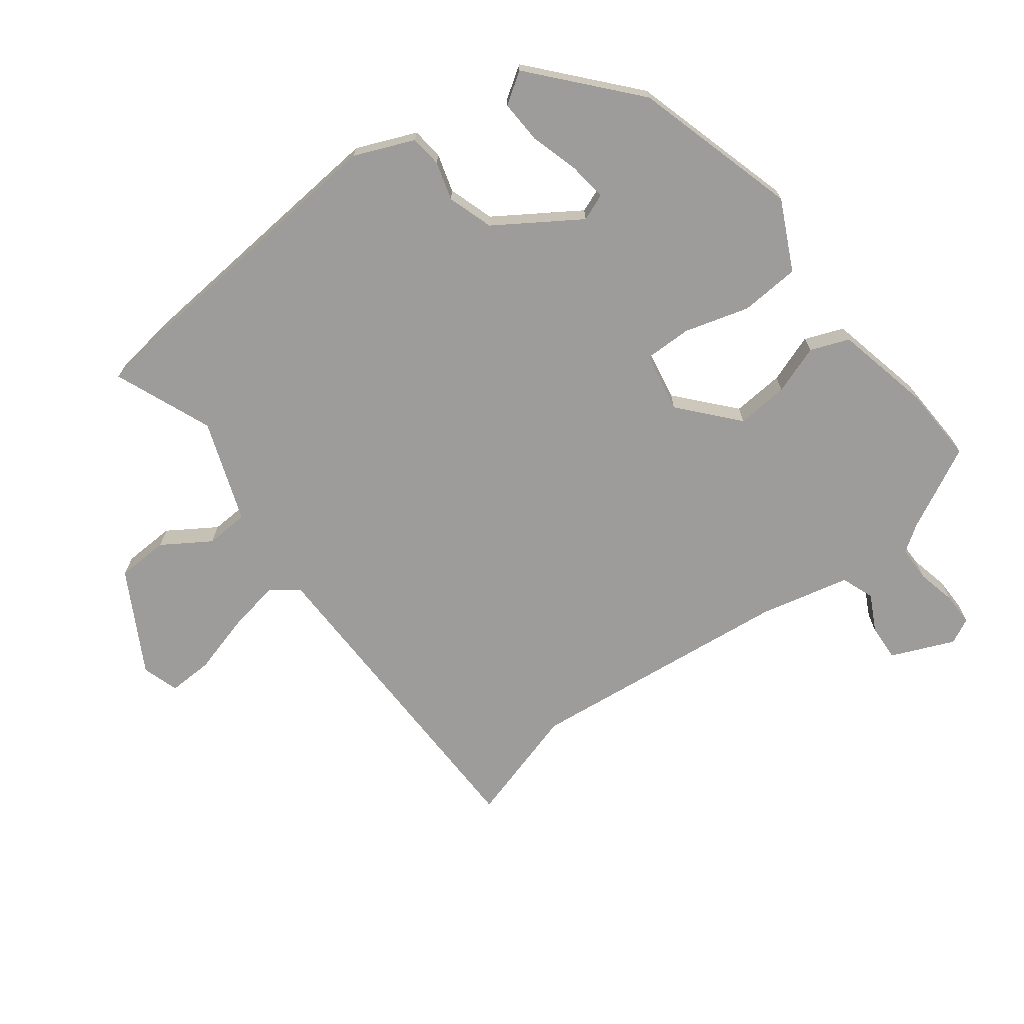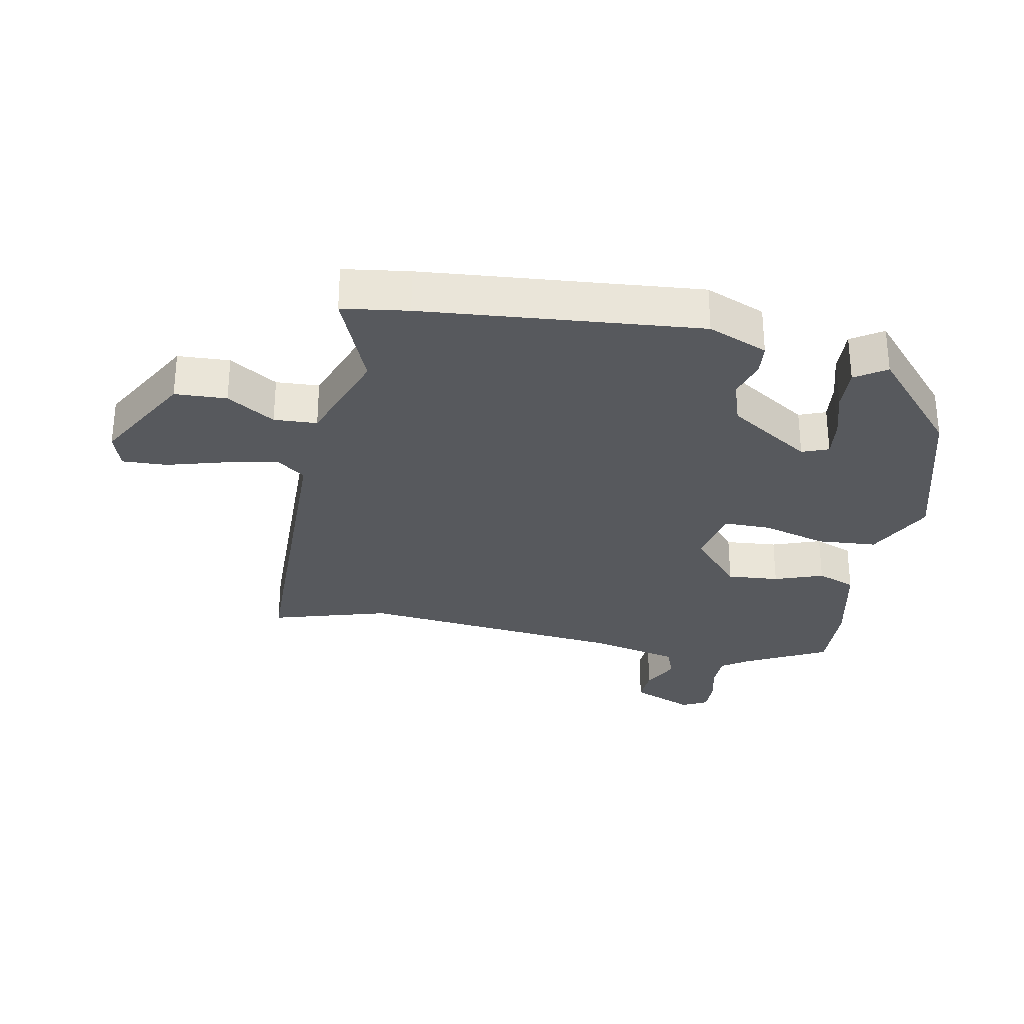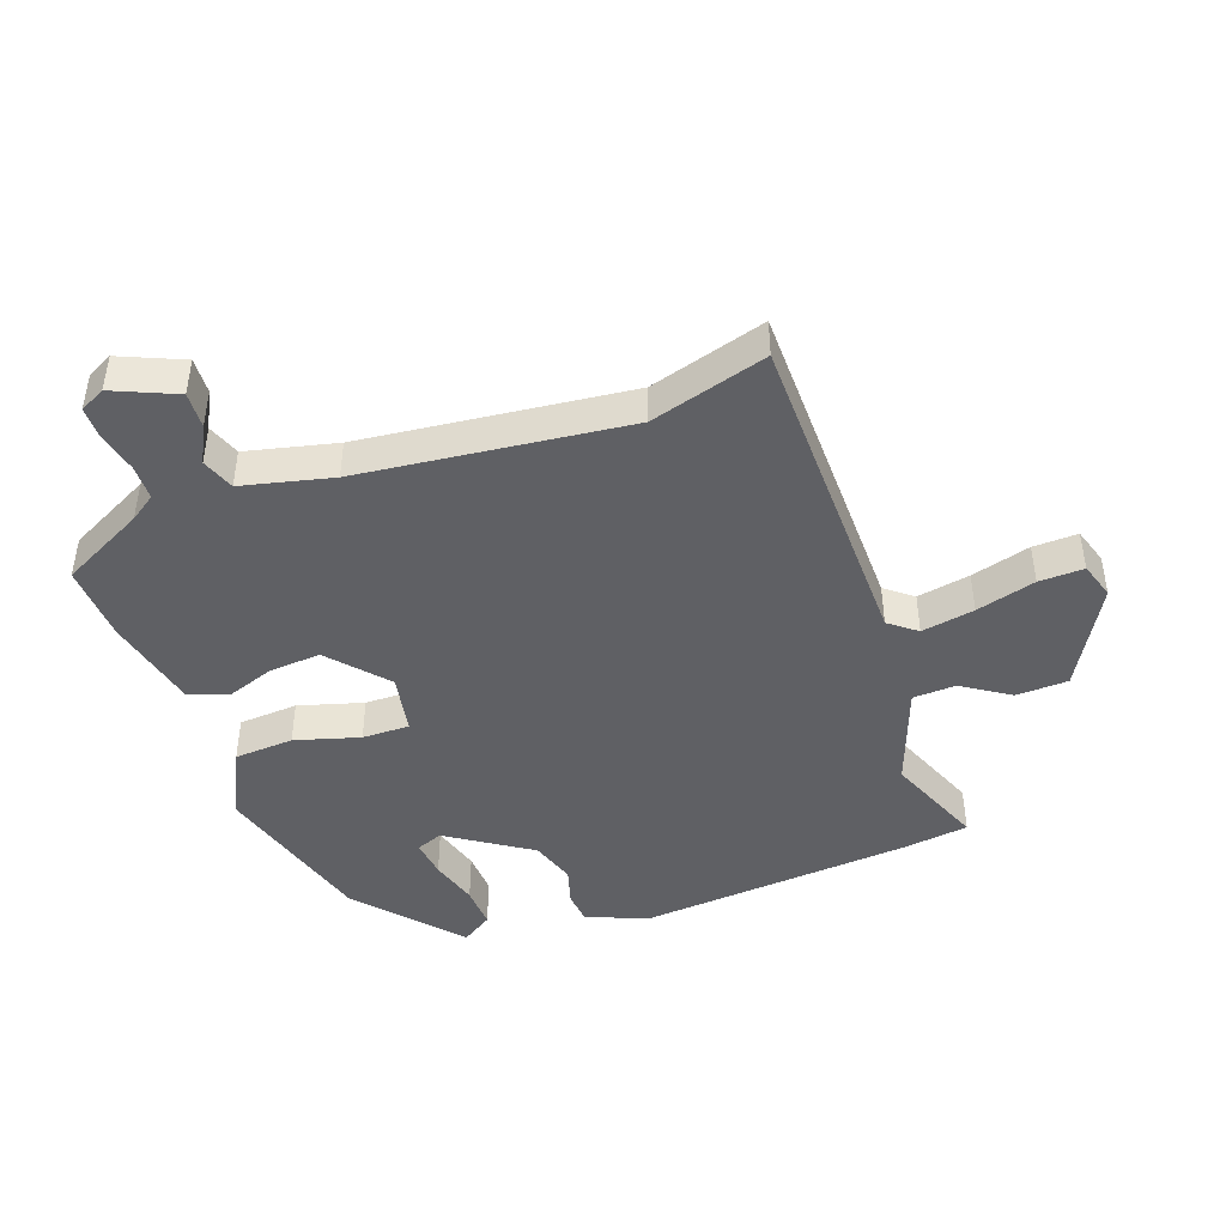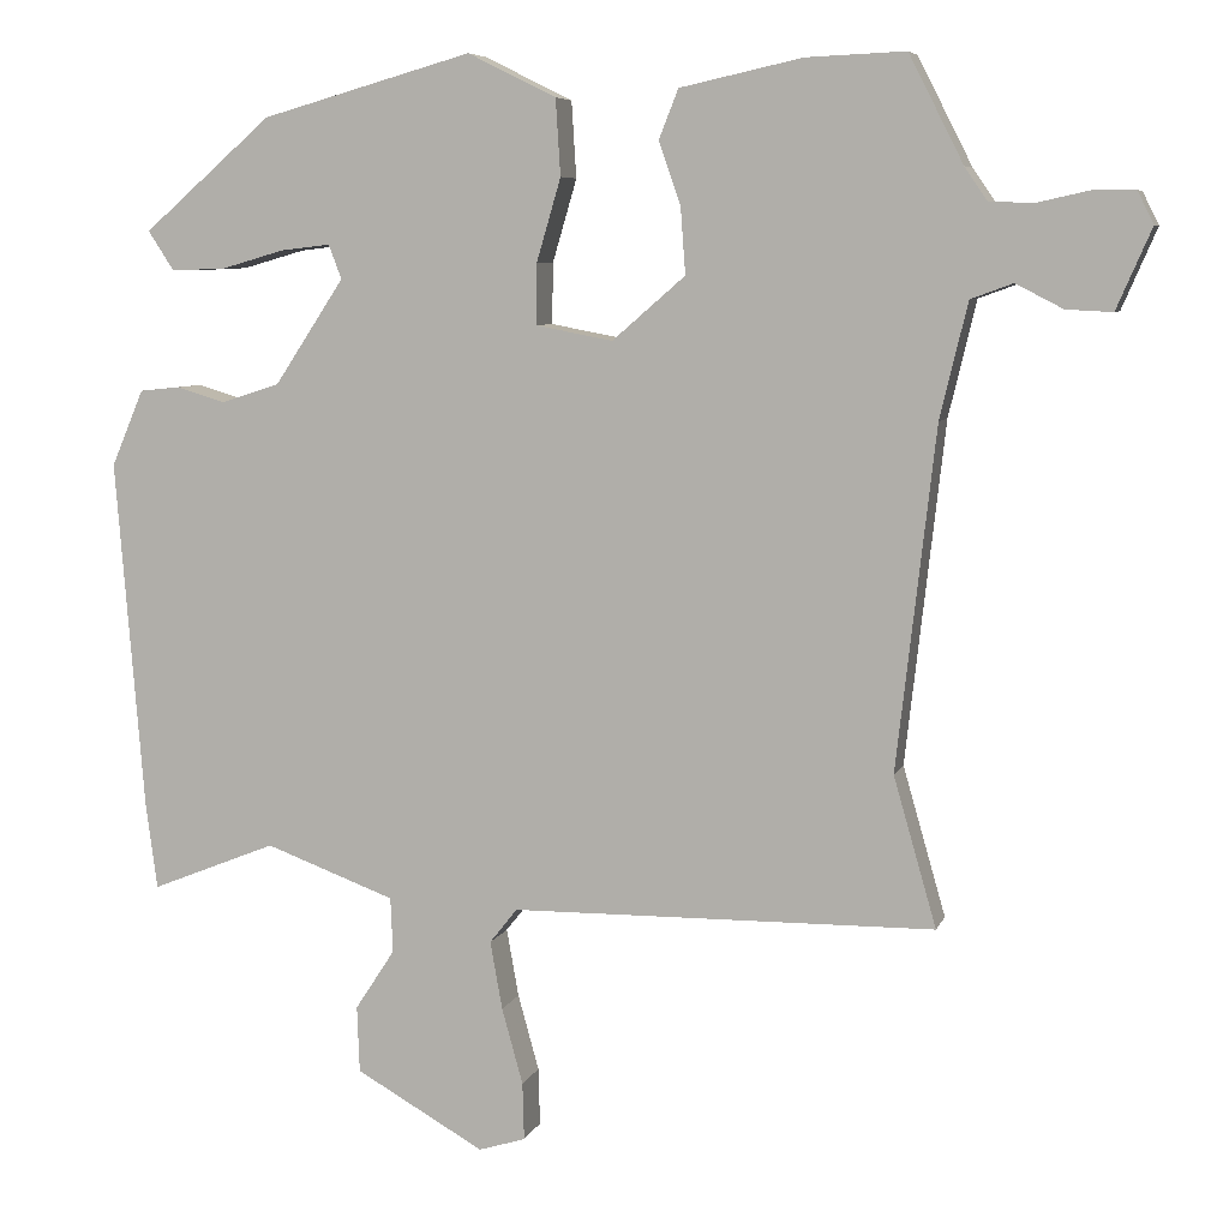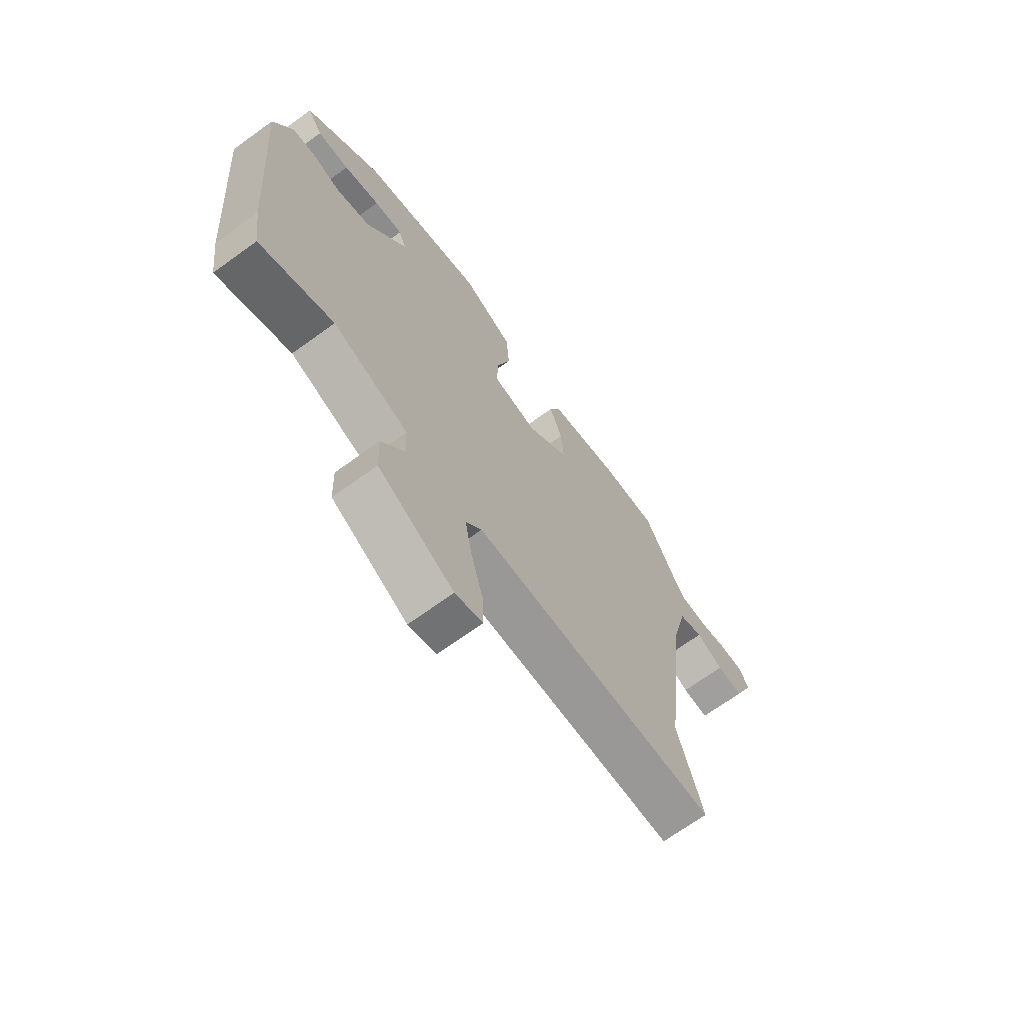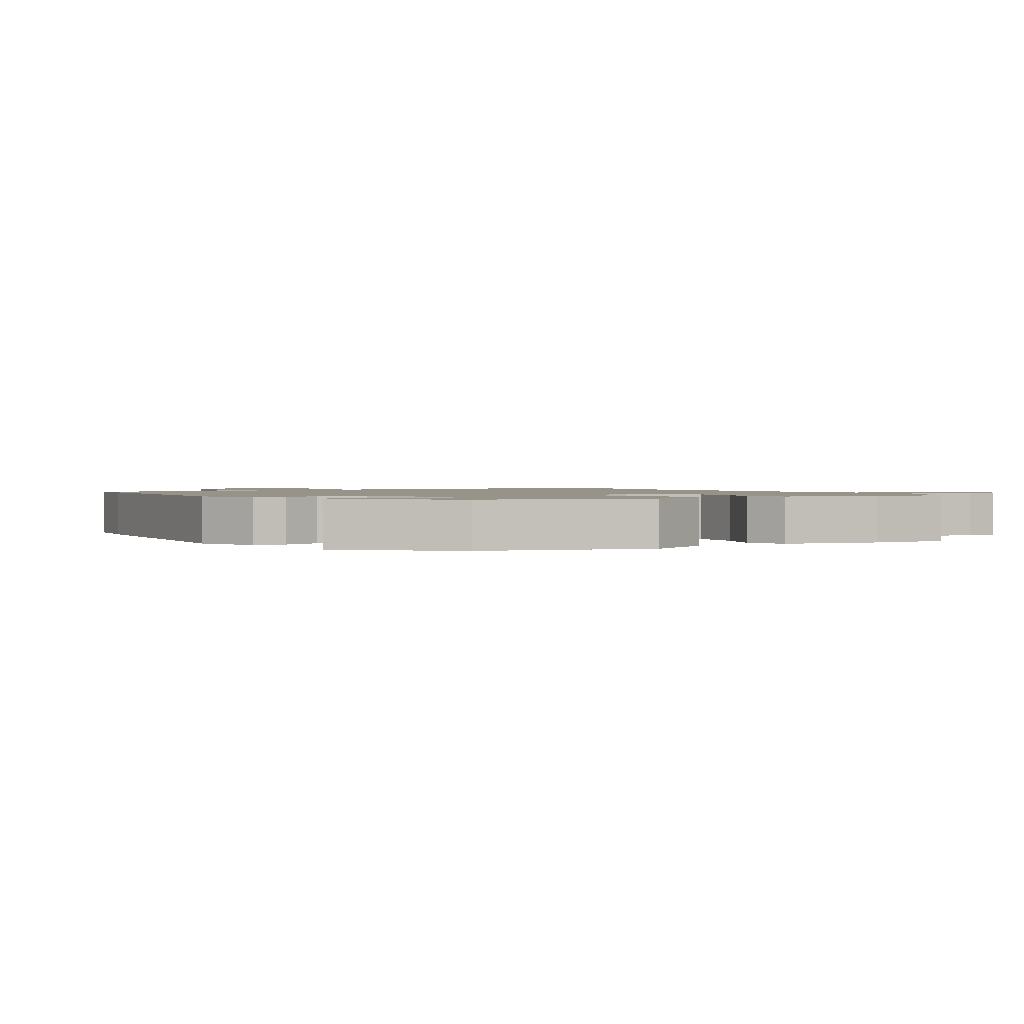
<metadata>
{"format":"obj","ext":"obj","renderer":"f3d","projection":"perspective","resolution":1024,"background":"white","views":[{"elev":-70.2,"azim":-52.6,"up":"+Y"},{"elev":-29.6,"azim":-100.6,"up":"+Y"},{"elev":-44.6,"azim":109.9,"up":"+Y"},{"elev":6.9,"azim":15.0,"up":"+Z"},{"elev":-69.2,"azim":-54.1,"up":"+Z"},{"elev":1.4,"azim":-31.4,"up":"+Y"}]}
</metadata>
<code>
v -0.496 0.07 -0.528
v -0.51 0.07 -0.424
v -0.545 0.07 0.012
v -0.505 0.07 0.106
v -0.455 0.07 0.111
v -0.395 0.07 0.093
v -0.323 0.07 0.116
v -0.237 0.07 0.246
v -0.253 0.07 0.288
v -0.314 0.07 0.281
v -0.391 0.07 0.259
v -0.459 0.07 0.256
v -0.491 0.07 0.305
v -0.332 0.07 0.443
v -0.072 0.07 0.516
v 0.037 0.07 0.462
v 0.043 0.07 0.368
v 0.013 0.07 0.266
v 0.012 0.07 0.191
v 0.107 0.07 0.173
v 0.197 0.07 0.251
v 0.191 0.07 0.333
v 0.164 0.07 0.41
v 0.188 0.07 0.471
v 0.339 0.07 0.504
v 0.461 0.07 0.509
v 0.528 0.07 0.377
v 0.556 0.07 0.336
v 0.612 0.07 0.335
v 0.675 0.07 0.349
v 0.726 0.07 0.349
v 0.746 0.07 0.309
v 0.703 0.07 0.21
v 0.646 0.07 0.213
v 0.588 0.07 0.243
v 0.536 0.07 0.224
v 0.502 0.07 0.082
v 0.454 0.07 -0.339
v 0.507 0.07 -0.524
v -0.016 0.07 -0.53
v -0.05 0.07 -0.573
v -0.035 0.07 -0.657
v -0.009 0.07 -0.751
v -0.007 0.07 -0.822
v -0.065 0.07 -0.84
v -0.224 0.07 -0.75
v -0.227 0.07 -0.668
v -0.178 0.07 -0.593
v -0.181 0.07 -0.525
v -0.341 0.07 -0.466
v -0.496 0 -0.528
v -0.51 0 -0.424
v -0.545 0 0.012
v -0.505 0 0.106
v -0.455 0 0.111
v -0.395 0 0.093
v -0.323 0 0.116
v -0.237 0 0.246
v -0.253 0 0.288
v -0.314 0 0.281
v -0.391 0 0.259
v -0.459 0 0.256
v -0.491 0 0.305
v -0.332 0 0.443
v -0.072 0 0.516
v 0.037 0 0.462
v 0.043 0 0.368
v 0.013 0 0.266
v 0.012 0 0.191
v 0.107 0 0.173
v 0.197 0 0.251
v 0.191 0 0.333
v 0.164 0 0.41
v 0.188 0 0.471
v 0.339 0 0.504
v 0.461 0 0.509
v 0.528 0 0.377
v 0.556 0 0.336
v 0.612 0 0.335
v 0.675 0 0.349
v 0.726 0 0.349
v 0.746 0 0.309
v 0.703 0 0.21
v 0.646 0 0.213
v 0.588 0 0.243
v 0.536 0 0.224
v 0.502 0 0.082
v 0.454 0 -0.339
v 0.507 0 -0.524
v -0.016 0 -0.53
v -0.05 0 -0.573
v -0.035 0 -0.657
v -0.009 0 -0.751
v -0.007 0 -0.822
v -0.065 0 -0.84
v -0.224 0 -0.75
v -0.227 0 -0.668
v -0.178 0 -0.593
v -0.181 0 -0.525
v -0.341 0 -0.466
f 46 47 48
f 45 46 48
f 44 45 48
f 43 44 48
f 42 43 48
f 41 42 48 49
f 40 41 49 50
f 38 39 40 50
f 33 34 35
f 32 33 35
f 31 32 35
f 30 31 35
f 29 30 35
f 28 29 35 36
f 27 28 36 37
f 27 37 38
f 26 27 38
f 25 26 38
f 24 25 38
f 23 24 38
f 22 23 38
f 16 17 18
f 15 16 18
f 14 15 18
f 14 18 19
f 12 13 14
f 11 12 14
f 10 11 14
f 9 10 14
f 9 14 19
f 8 9 19
f 7 8 19
f 6 7 19 20
f 4 5 6
f 3 4 6
f 2 3 6
f 1 2 6
f 50 1 6
f 38 50 6 20
f 21 22 38
f 20 21 38
f 98 97 96
f 98 96 95
f 98 95 94
f 98 94 93
f 98 93 92
f 99 98 92 91
f 100 99 91 90
f 100 90 89 88
f 85 84 83
f 85 83 82
f 85 82 81
f 85 81 80
f 85 80 79
f 86 85 79 78
f 87 86 78 77
f 88 87 77
f 88 77 76
f 88 76 75
f 88 75 74
f 88 74 73
f 88 73 72
f 68 67 66
f 68 66 65
f 68 65 64
f 69 68 64
f 64 63 62
f 64 62 61
f 64 61 60
f 64 60 59
f 69 64 59
f 69 59 58
f 69 58 57
f 70 69 57 56
f 56 55 54
f 56 54 53
f 56 53 52
f 56 52 51
f 56 51 100
f 70 56 100 88
f 88 72 71
f 88 71 70
f 1 51 52 2
f 2 52 53 3
f 3 53 54 4
f 4 54 55 5
f 5 55 56 6
f 6 56 57 7
f 7 57 58 8
f 8 58 59 9
f 9 59 60 10
f 10 60 61 11
f 11 61 62 12
f 12 62 63 13
f 13 63 64 14
f 14 64 65 15
f 15 65 66 16
f 16 66 67 17
f 17 67 68 18
f 18 68 69 19
f 19 69 70 20
f 20 70 71 21
f 21 71 72 22
f 22 72 73 23
f 23 73 74 24
f 24 74 75 25
f 25 75 76 26
f 26 76 77 27
f 27 77 78 28
f 28 78 79 29
f 29 79 80 30
f 30 80 81 31
f 31 81 82 32
f 32 82 83 33
f 33 83 84 34
f 34 84 85 35
f 35 85 86 36
f 36 86 87 37
f 37 87 88 38
f 38 88 89 39
f 39 89 90 40
f 40 90 91 41
f 41 91 92 42
f 42 92 93 43
f 43 93 94 44
f 44 94 95 45
f 45 95 96 46
f 46 96 97 47
f 47 97 98 48
f 48 98 99 49
f 49 99 100 50
f 50 100 51 1

</code>
